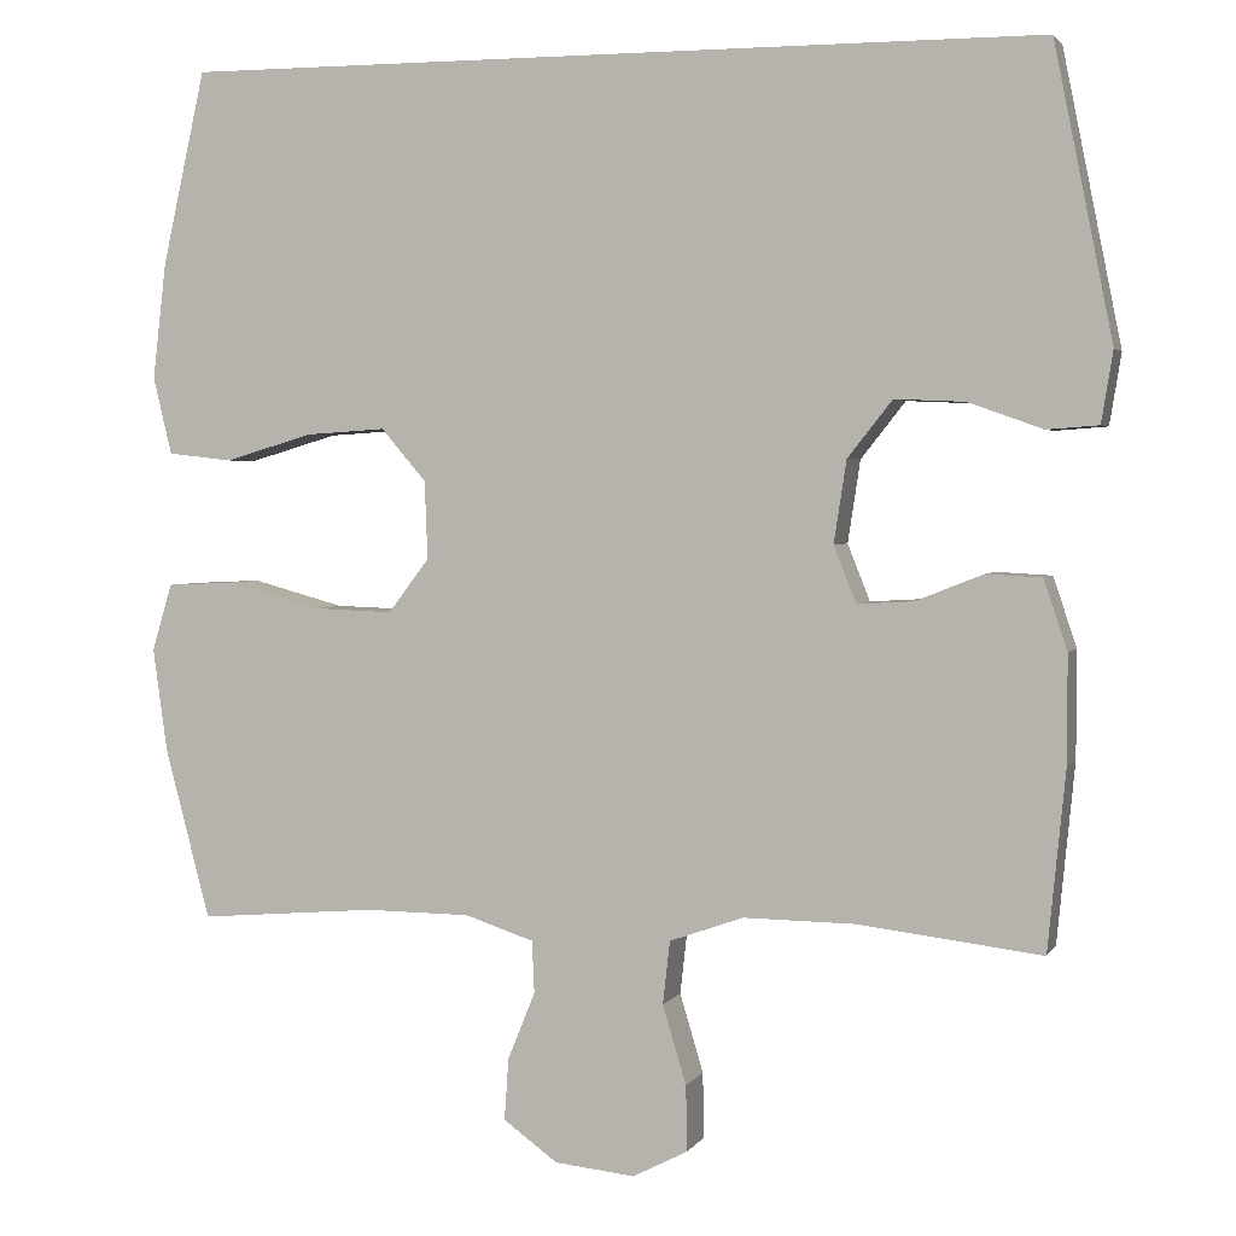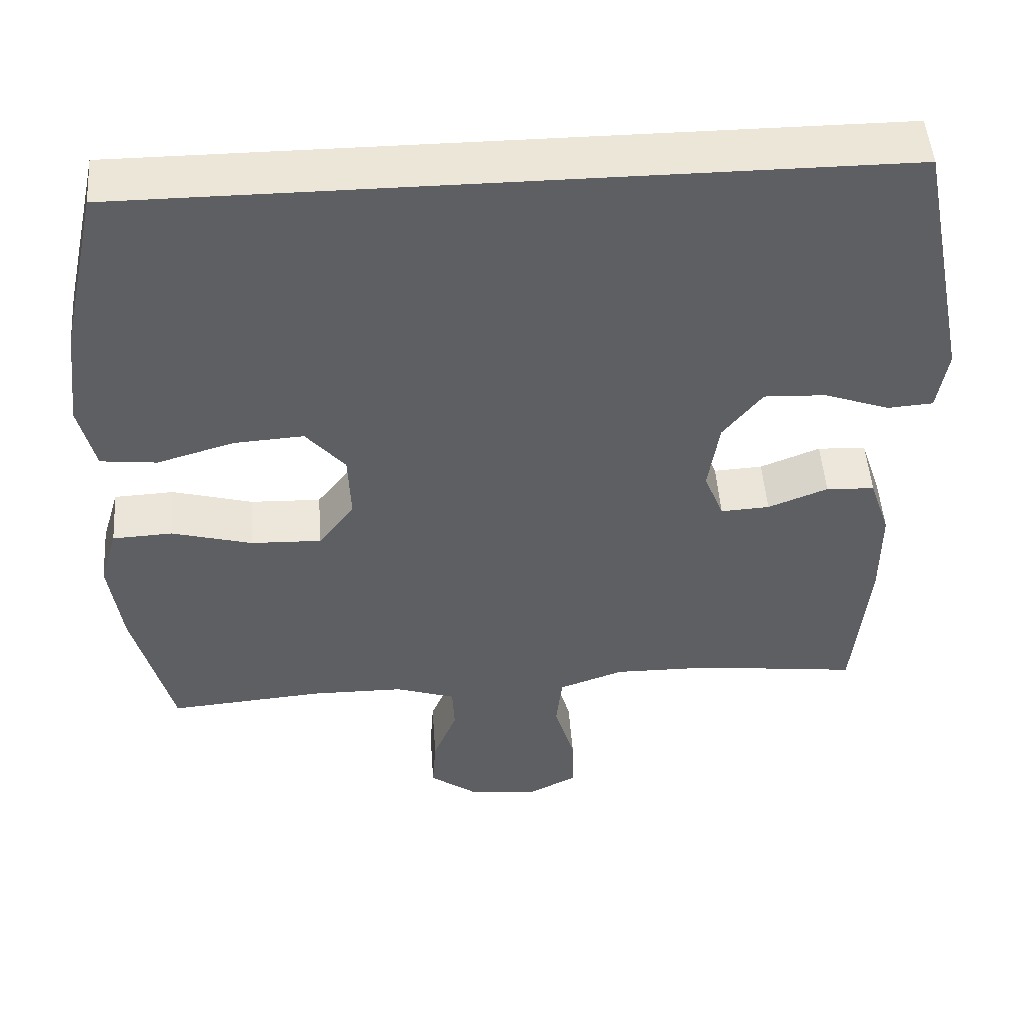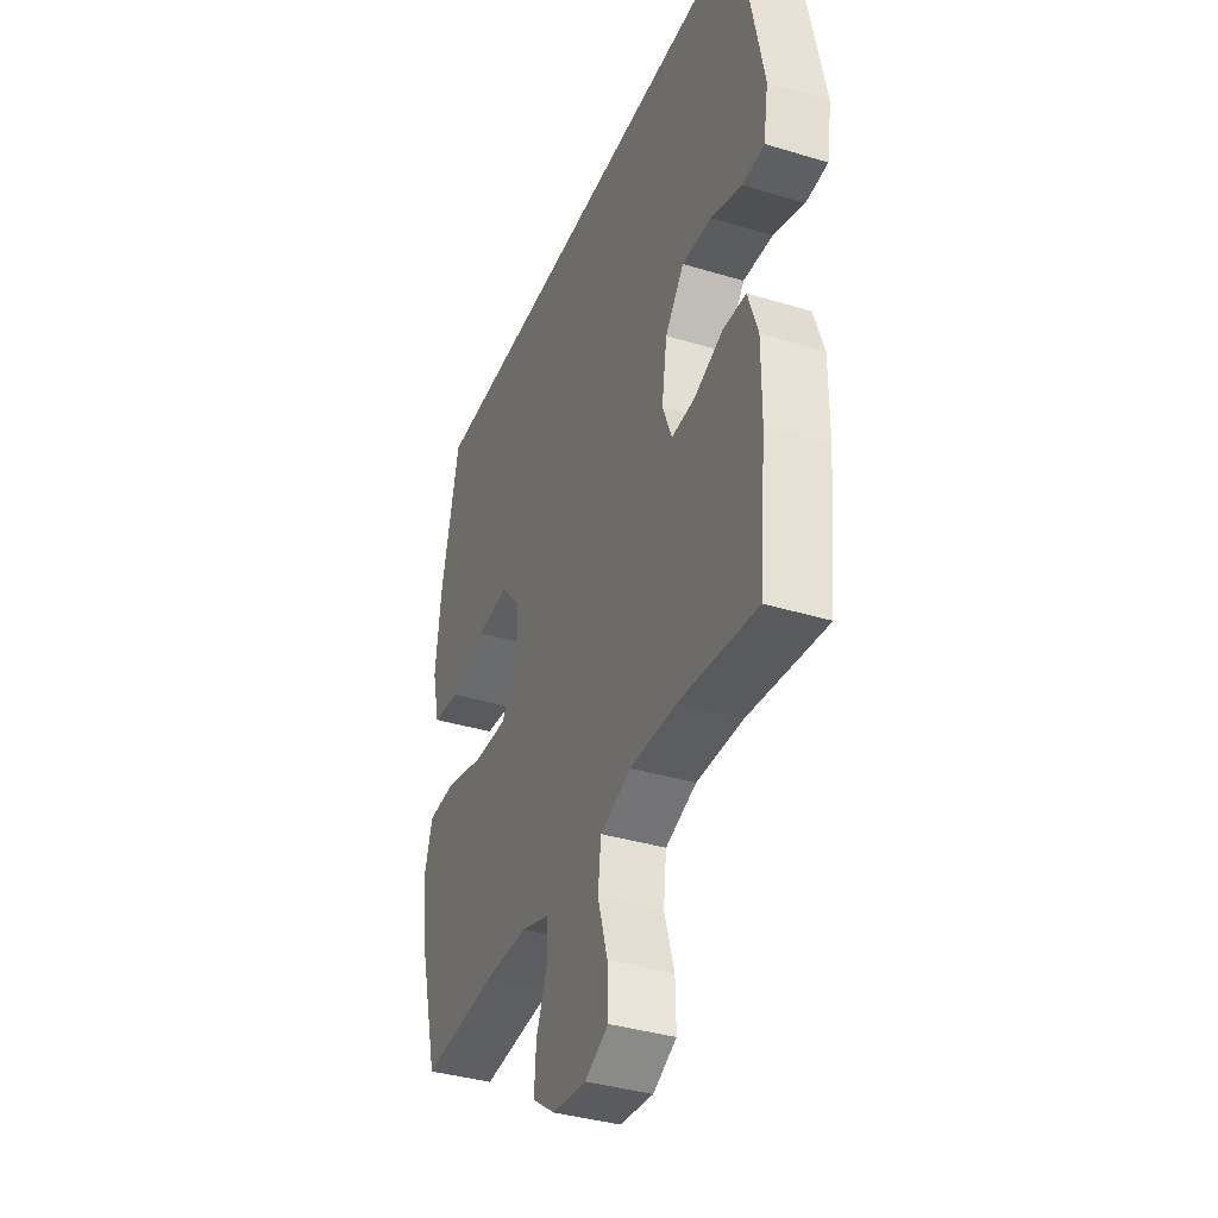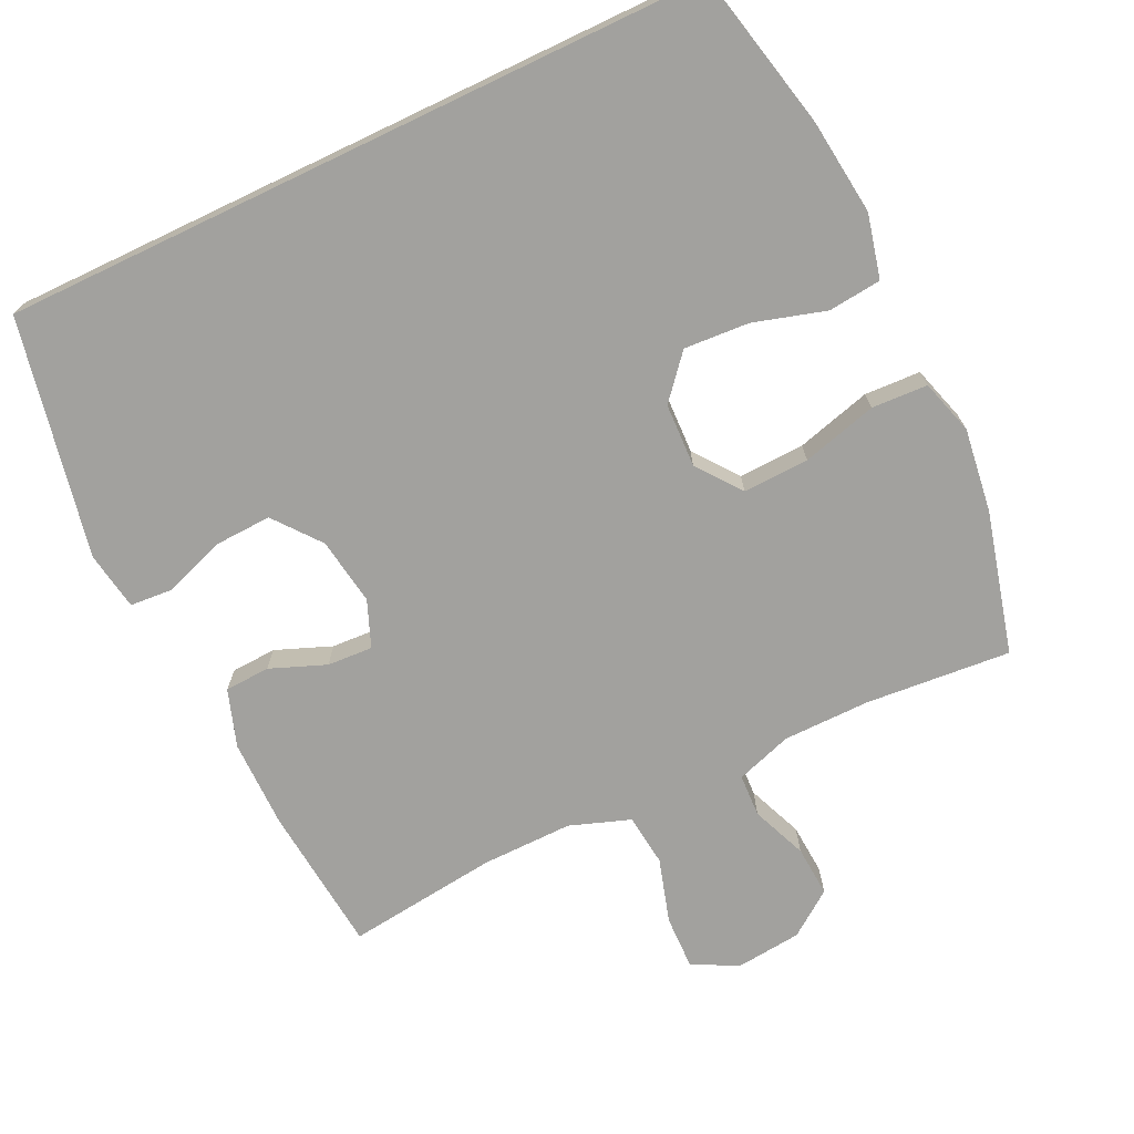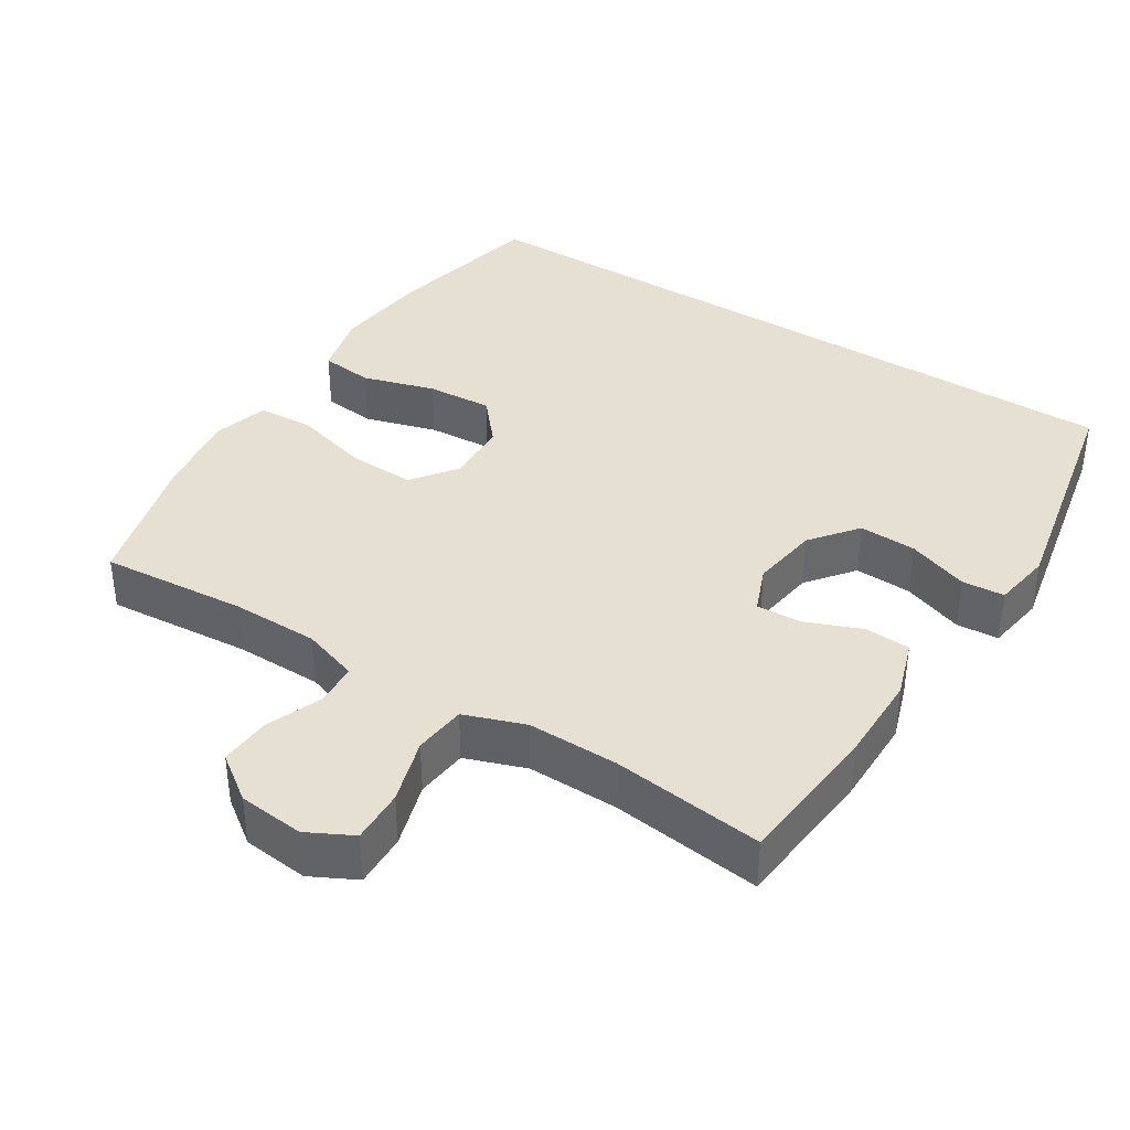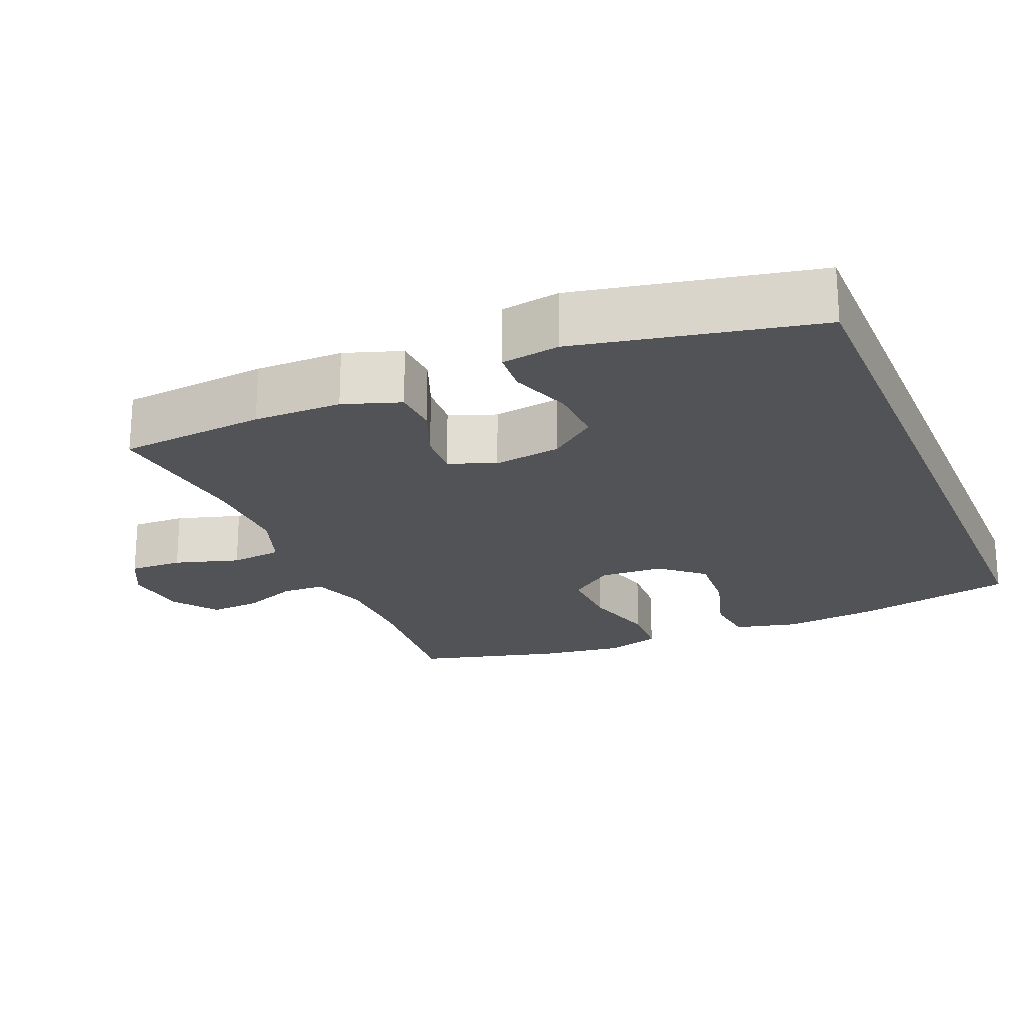
<metadata>
{"format":"obj","ext":"obj","renderer":"f3d","projection":"perspective","resolution":1024,"background":"white","views":[{"elev":2.7,"azim":-163.4,"up":"+Z"},{"elev":49.3,"azim":175.9,"up":"+Z"},{"elev":-37.5,"azim":-111.2,"up":"+Z"},{"elev":-72.0,"azim":25.5,"up":"+Y"},{"elev":38.5,"azim":-147.8,"up":"+Y"},{"elev":-22.0,"azim":-67.4,"up":"+Y"}]}
</metadata>
<code>
o path600_path600.001
v -0.5088 0.0375 0.5318
v -0.5768 0.0375 0.1931
v -0.5632 0.0375 0.1104
v -0.503 0.0375 0.1059
v -0.4171 0.0375 0.1368
v -0.3355 0.0375 0.1404
v -0.2835 0.0375 0.07473
v -0.269 0.0375 -0.02078
v -0.2951 0.0375 -0.08642
v -0.3596 0.0375 -0.08274
v -0.4386 0.0375 -0.05158
v -0.5025 0.0375 -0.05508
v -0.5297 0.0375 -0.1362
v -0.5295 0.0375 -0.2611
v -0.5088 0.0375 -0.4701
v -0.2948 0.0375 -0.4442
v -0.1661 0.0375 -0.4427
v -0.08043 0.0375 -0.473
v -0.07216 0.0375 -0.5464
v -0.09943 0.0375 -0.638
v -0.1013 0.0375 -0.7138
v -0.03683 0.0375 -0.7468
v 0.05591 0.0375 -0.7371
v 0.1189 0.0375 -0.6914
v 0.1139 0.0375 -0.6192
v 0.08223 0.0375 -0.5412
v 0.08501 0.0375 -0.4806
v 0.1645 0.0375 -0.4542
v 0.2872 0.0375 -0.453
v 0.4929 0.0375 -0.4701
v 0.5453 0.0375 -0.2706
v 0.5617 0.0375 -0.1513
v 0.5385 0.0375 -0.07371
v 0.4593 0.0375 -0.06997
v 0.3528 0.0375 -0.09929
v 0.2593 0.0375 -0.1026
v 0.2119 0.0375 -0.04022
v 0.2153 0.0375 0.04999
v 0.2673 0.0375 0.1107
v 0.3598 0.0375 0.1047
v 0.4618 0.0375 0.07456
v 0.5368 0.0375 0.08292
v 0.5584 0.0375 0.1727
v 0.5428 0.0375 0.3076
v 0.4929 0.0375 0.5318
v -0.5088 -0.0375 0.5318
v -0.5768 -0.0375 0.1931
v -0.5632 -0.0375 0.1104
v -0.503 -0.0375 0.1059
v -0.4171 -0.0375 0.1368
v -0.3355 -0.0375 0.1404
v -0.2835 -0.0375 0.07473
v -0.269 -0.0375 -0.02078
v -0.2951 -0.0375 -0.08642
v -0.3596 -0.0375 -0.08274
v -0.4386 -0.0375 -0.05158
v -0.5025 -0.0375 -0.05508
v -0.5297 -0.0375 -0.1362
v -0.5295 -0.0375 -0.2611
v -0.5088 -0.0375 -0.4701
v -0.2948 -0.0375 -0.4442
v -0.1661 -0.0375 -0.4427
v -0.08043 -0.0375 -0.473
v -0.07216 -0.0375 -0.5464
v -0.09943 -0.0375 -0.638
v -0.1013 -0.0375 -0.7138
v -0.03683 -0.0375 -0.7468
v 0.05591 -0.0375 -0.7371
v 0.1189 -0.0375 -0.6914
v 0.1139 -0.0375 -0.6192
v 0.08223 -0.0375 -0.5412
v 0.08501 -0.0375 -0.4806
v 0.1645 -0.0375 -0.4542
v 0.2872 -0.0375 -0.453
v 0.4929 -0.0375 -0.4701
v 0.5453 -0.0375 -0.2706
v 0.5617 -0.0375 -0.1513
v 0.5385 -0.0375 -0.07371
v 0.4593 -0.0375 -0.06997
v 0.3528 -0.0375 -0.09929
v 0.2593 -0.0375 -0.1026
v 0.2119 -0.0375 -0.04022
v 0.2153 -0.0375 0.04999
v 0.2673 -0.0375 0.1107
v 0.3598 -0.0375 0.1047
v 0.4618 -0.0375 0.07456
v 0.5368 -0.0375 0.08292
v 0.5584 -0.0375 0.1727
v 0.5428 -0.0375 0.3076
v 0.4929 -0.0375 0.5318
v 0.5453 0.0375 -0.2706
v 0.5617 0.0375 -0.1513
v 0.5385 0.0375 -0.07371
v 0.5385 0.0375 -0.07371
v 0.5368 0.0375 0.08292
v 0.5368 0.0375 0.08292
v 0.5584 0.0375 0.1727
v 0.5428 0.0375 0.3076
v 0.4593 0.0375 -0.06997
v 0.4618 0.0375 0.07456
v 0.4929 0.0375 -0.4701
v 0.4929 0.0375 -0.4701
v 0.4929 0.0375 0.5318
v 0.4929 0.0375 0.5318
v -0.5088 0.0375 0.5318
v -0.5088 0.0375 0.5318
v 0.3598 0.0375 0.1047
v 0.3528 0.0375 -0.09929
v 0.2872 0.0375 -0.453
v 0.2673 0.0375 0.1107
v 0.2593 0.0375 -0.1026
v 0.1645 0.0375 -0.4542
v 0.2153 0.0375 0.04999
v 0.2119 0.0375 -0.04022
v 0.08501 0.0375 -0.4806
v 0.08501 0.0375 -0.4806
v 0.05591 0.0375 -0.7371
v 0.1189 0.0375 -0.6914
v 0.1139 0.0375 -0.6192
v 0.08223 0.0375 -0.5412
v -0.03683 0.0375 -0.7468
v -0.1013 0.0375 -0.7138
v -0.1013 0.0375 -0.7138
v -0.08043 0.0375 -0.473
v -0.08043 0.0375 -0.473
v -0.07216 0.0375 -0.5464
v -0.09943 0.0375 -0.638
v -0.1661 0.0375 -0.4427
v -0.2948 0.0375 -0.4442
v -0.2835 0.0375 0.07473
v -0.269 0.0375 -0.02078
v -0.2951 0.0375 -0.08642
v -0.2951 0.0375 -0.08642
v -0.3355 0.0375 0.1404
v -0.3596 0.0375 -0.08274
v -0.4171 0.0375 0.1368
v -0.4386 0.0375 -0.05158
v -0.5088 0.0375 -0.4701
v -0.5088 0.0375 -0.4701
v -0.503 0.0375 0.1059
v -0.5025 0.0375 -0.05508
v -0.5025 0.0375 -0.05508
v -0.5297 0.0375 -0.1362
v -0.5632 0.0375 0.1104
v -0.5632 0.0375 0.1104
v -0.5295 0.0375 -0.2611
v -0.5768 0.0375 0.1931
v 0.5453 -0.0375 -0.2706
v 0.5617 -0.0375 -0.1513
v 0.5385 -0.0375 -0.07371
v 0.5385 -0.0375 -0.07371
v 0.5368 -0.0375 0.08292
v 0.5368 -0.0375 0.08292
v 0.5584 -0.0375 0.1727
v 0.5428 -0.0375 0.3076
v 0.4593 -0.0375 -0.06997
v 0.4618 -0.0375 0.07456
v 0.4929 -0.0375 -0.4701
v 0.4929 -0.0375 -0.4701
v 0.4929 -0.0375 0.5318
v 0.4929 -0.0375 0.5318
v -0.5088 -0.0375 0.5318
v -0.5088 -0.0375 0.5318
v 0.3598 -0.0375 0.1047
v 0.3528 -0.0375 -0.09929
v 0.2872 -0.0375 -0.453
v 0.2673 -0.0375 0.1107
v 0.2593 -0.0375 -0.1026
v 0.1645 -0.0375 -0.4542
v 0.2153 -0.0375 0.04999
v 0.2119 -0.0375 -0.04022
v 0.08501 -0.0375 -0.4806
v 0.08501 -0.0375 -0.4806
v 0.05591 -0.0375 -0.7371
v 0.1189 -0.0375 -0.6914
v 0.1139 -0.0375 -0.6192
v 0.08223 -0.0375 -0.5412
v -0.03683 -0.0375 -0.7468
v -0.1013 -0.0375 -0.7138
v -0.1013 -0.0375 -0.7138
v -0.08043 -0.0375 -0.473
v -0.08043 -0.0375 -0.473
v -0.07216 -0.0375 -0.5464
v -0.09943 -0.0375 -0.638
v -0.1661 -0.0375 -0.4427
v -0.2948 -0.0375 -0.4442
v -0.2835 -0.0375 0.07473
v -0.269 -0.0375 -0.02078
v -0.2951 -0.0375 -0.08642
v -0.2951 -0.0375 -0.08642
v -0.3355 -0.0375 0.1404
v -0.3596 -0.0375 -0.08274
v -0.4171 -0.0375 0.1368
v -0.4386 -0.0375 -0.05158
v -0.5088 -0.0375 -0.4701
v -0.5088 -0.0375 -0.4701
v -0.503 -0.0375 0.1059
v -0.5025 -0.0375 -0.05508
v -0.5025 -0.0375 -0.05508
v -0.5297 -0.0375 -0.1362
v -0.5632 -0.0375 0.1104
v -0.5632 -0.0375 0.1104
v -0.5295 -0.0375 -0.2611
v -0.5768 -0.0375 0.1931
f 187 167 191
f 176 184 174
f 154 157 152
f 166 168 169
f 149 156 148
f 172 168 171
f 185 171 189
f 178 174 184
f 186 192 203
f 154 164 157
f 177 172 183
f 188 170 187
f 155 164 154
f 179 178 184
f 197 204 201
f 193 204 197
f 162 167 160
f 175 176 174
f 148 166 158
f 171 170 188
f 160 167 155
f 203 192 200
f 183 172 181
f 167 187 170
f 176 177 183
f 186 203 195
f 181 171 185
f 165 148 156
f 191 162 193
f 191 167 162
f 193 162 204
f 150 156 149
f 184 176 183
f 169 168 172
f 200 194 198
f 189 171 188
f 181 172 171
f 148 165 166
f 189 192 186
f 192 194 200
f 185 189 186
f 168 166 165
f 167 164 155
f 31 32 77 76
f 32 94 151 77
f 96 43 88 153
f 43 44 89 88
f 33 34 79 78
f 41 42 87 86
f 102 31 76 159
f 44 104 161 89
f 45 106 163 90
f 40 41 86 85
f 34 35 80 79
f 29 30 75 74
f 39 40 85 84
f 35 36 81 80
f 28 29 74 73
f 38 39 84 83
f 36 37 82 81
f 37 38 83 82
f 116 28 73 173
f 23 24 69 68
f 24 25 70 69
f 25 26 71 70
f 26 27 72 71
f 22 23 68 67
f 123 22 67 180
f 125 19 64 182
f 20 21 66 65
f 19 20 65 64
f 17 18 63 62
f 16 17 62 61
f 7 8 53 52
f 8 133 190 53
f 6 7 52 51
f 9 10 55 54
f 5 6 51 50
f 10 11 56 55
f 139 16 61 196
f 4 5 50 49
f 11 142 199 56
f 12 13 58 57
f 145 4 49 202
f 14 15 60 59
f 13 14 59 58
f 2 3 48 47
f 1 2 47 46
f 130 134 110
f 119 117 127
f 97 95 100
f 109 112 111
f 92 91 99
f 115 114 111
f 128 132 114
f 121 127 117
f 129 146 135
f 97 100 107
f 120 126 115
f 131 130 113
f 98 97 107
f 122 127 121
f 140 144 147
f 136 140 147
f 105 103 110
f 118 117 119
f 91 101 109
f 114 131 113
f 103 98 110
f 146 143 135
f 126 124 115
f 110 113 130
f 119 126 120
f 129 138 146
f 124 128 114
f 108 99 91
f 134 136 105
f 134 105 110
f 136 147 105
f 93 92 99
f 127 126 119
f 112 115 111
f 143 141 137
f 132 131 114
f 124 114 115
f 91 109 108
f 132 129 135
f 135 143 137
f 128 129 132
f 111 108 109
f 110 98 107

</code>
